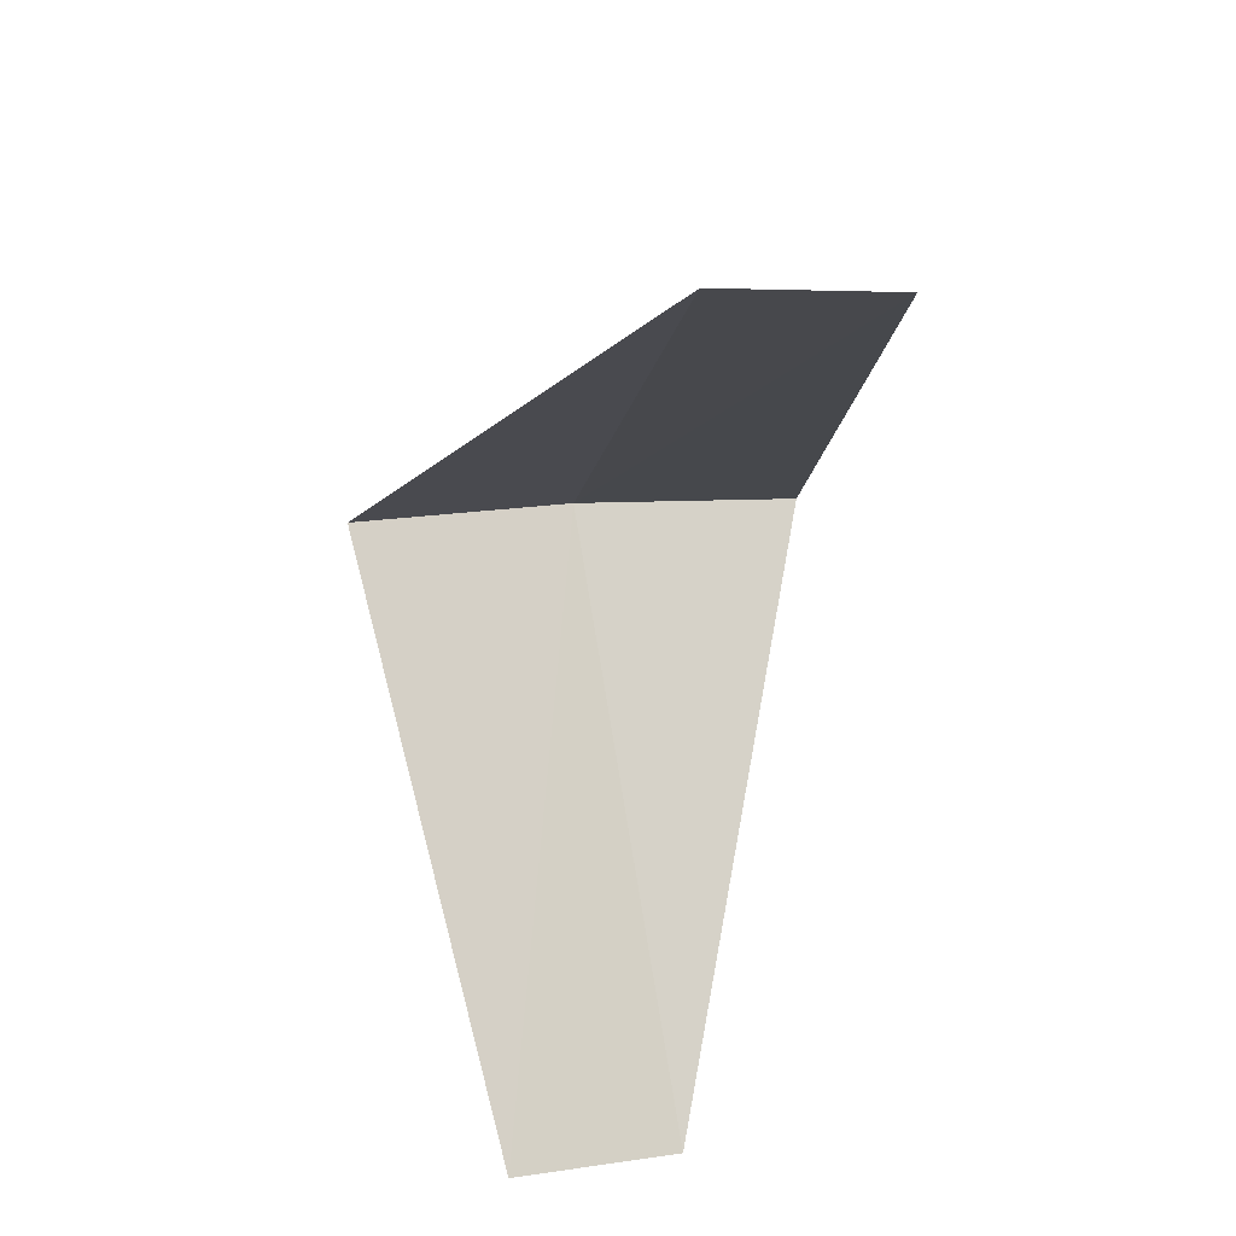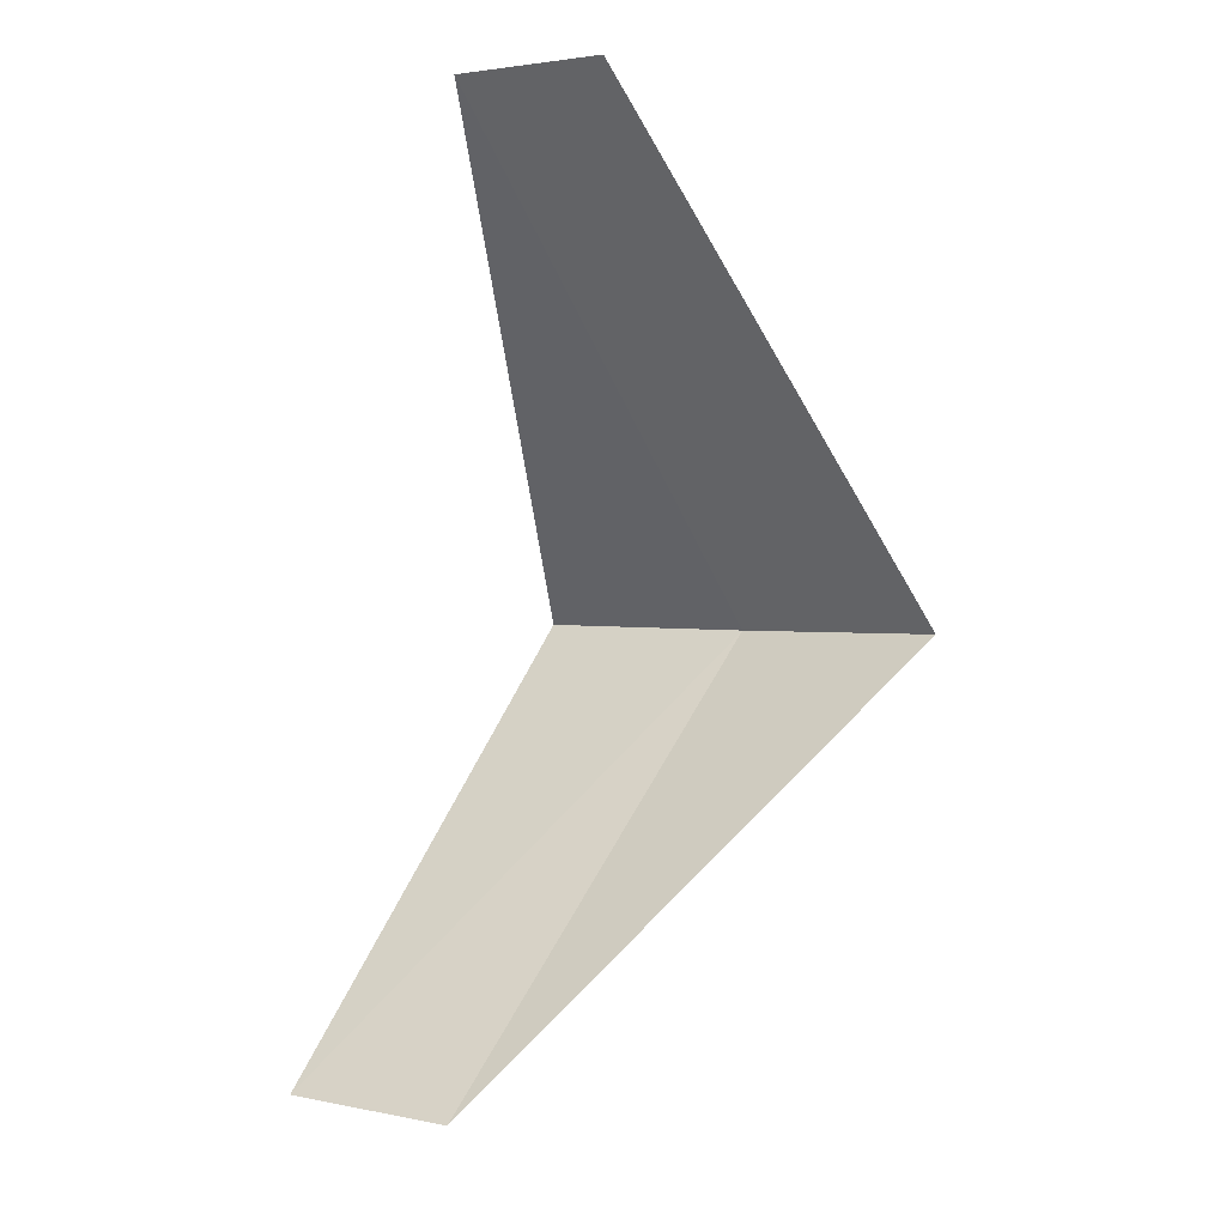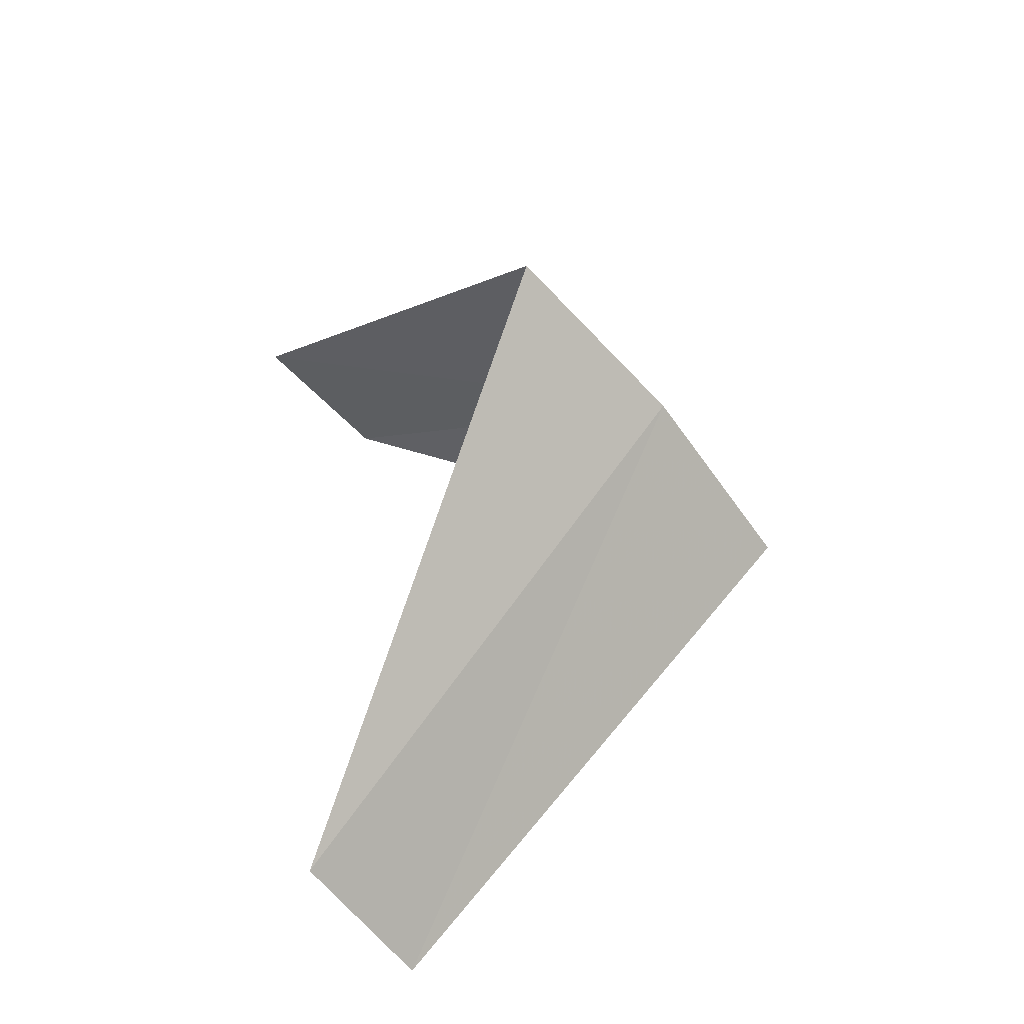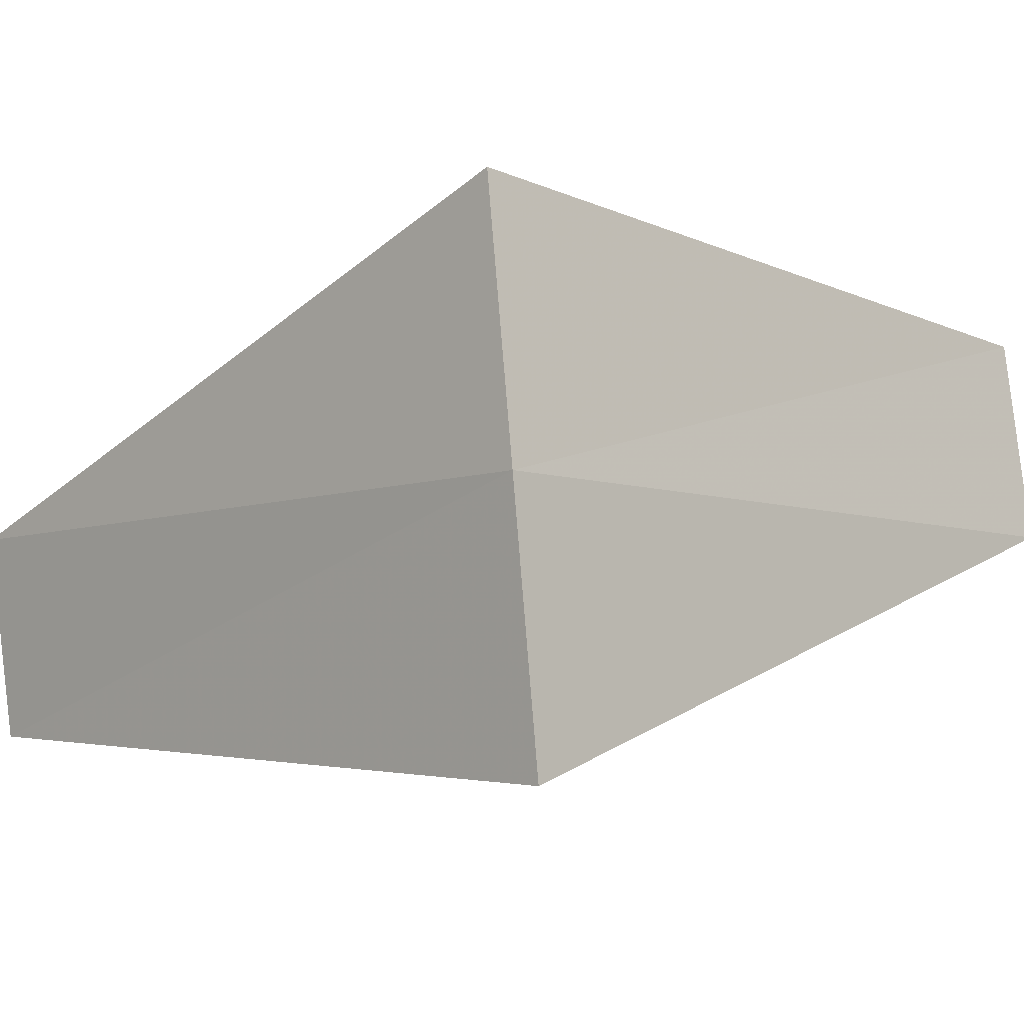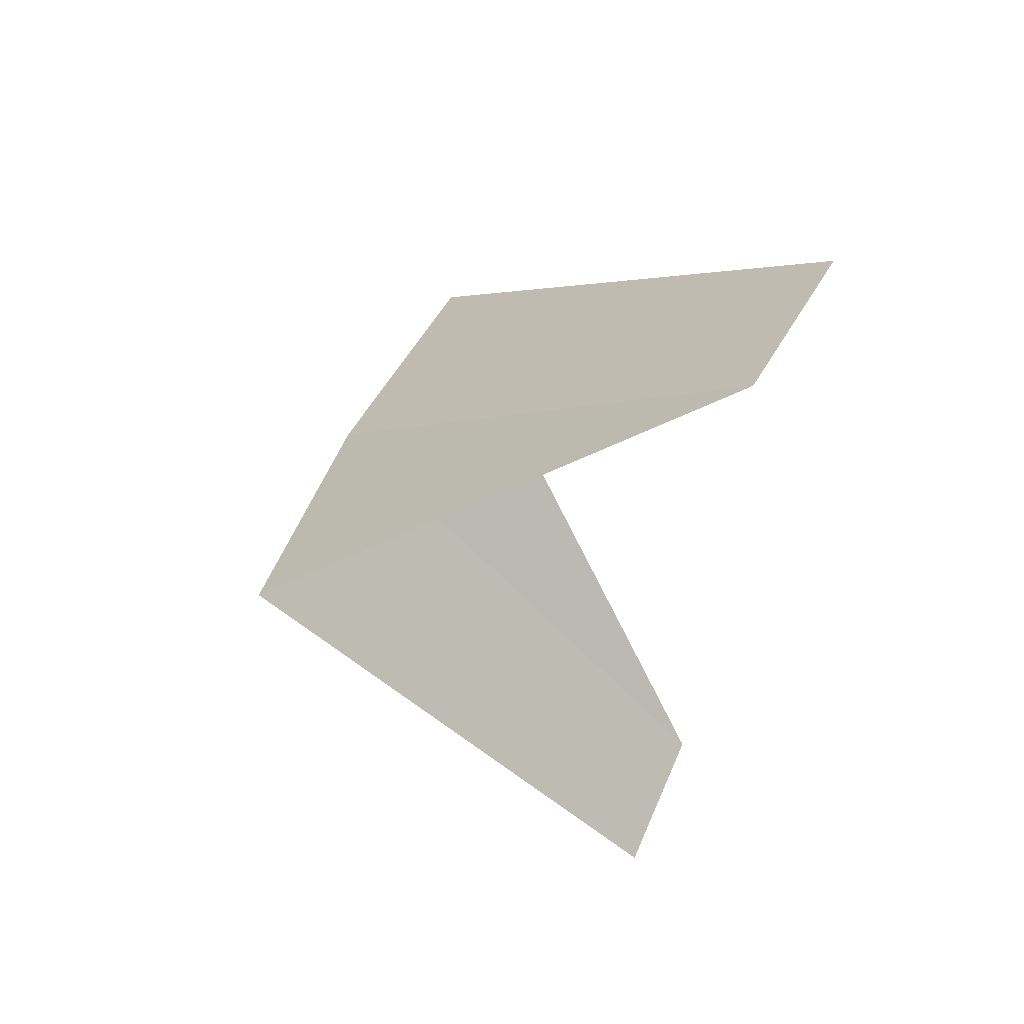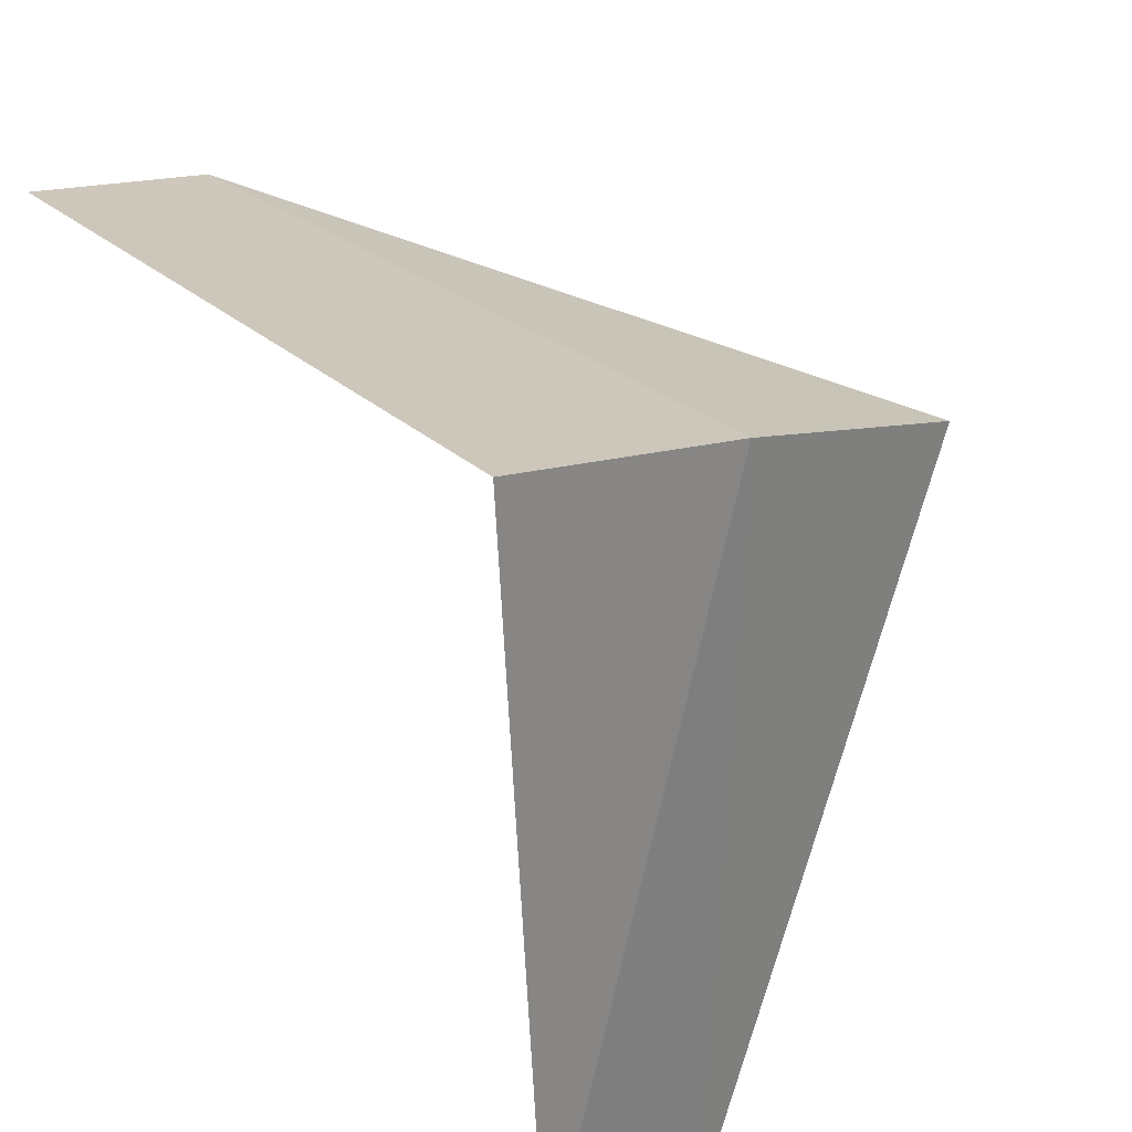
<metadata>
{"format":"obj","ext":"obj","renderer":"f3d","projection":"perspective","resolution":1024,"background":"white","views":[{"elev":33.5,"azim":26.1,"up":"+Z"},{"elev":-6.0,"azim":75.9,"up":"+Z"},{"elev":-60.6,"azim":167.0,"up":"+Z"},{"elev":43.6,"azim":-90.2,"up":"+Y"},{"elev":62.9,"azim":-23.9,"up":"+Z"},{"elev":73.0,"azim":162.5,"up":"+Y"}]}
</metadata>
<code>
v -2.55 3.082 6.72
v -2.187 2.054 5.76
v -1.912 2.312 5.72
v -2.143 3.377 6.68
v -2.916 2.738 6.76
v -1.607 2.533 7.68
v -1.912 2.312 7.72
f 1 3 2
f 1 4 3
f 1 2 5
f 1 6 4
f 1 5 7
f 1 7 6

</code>
